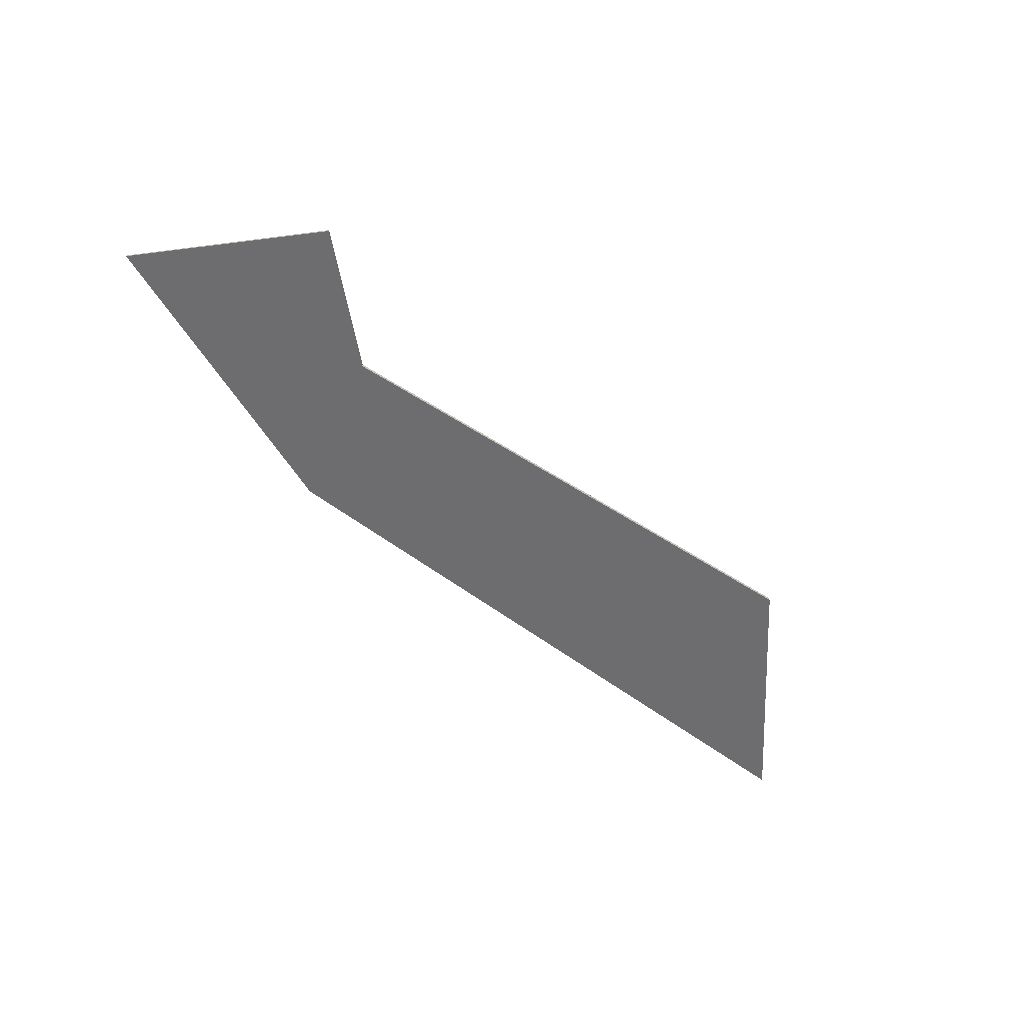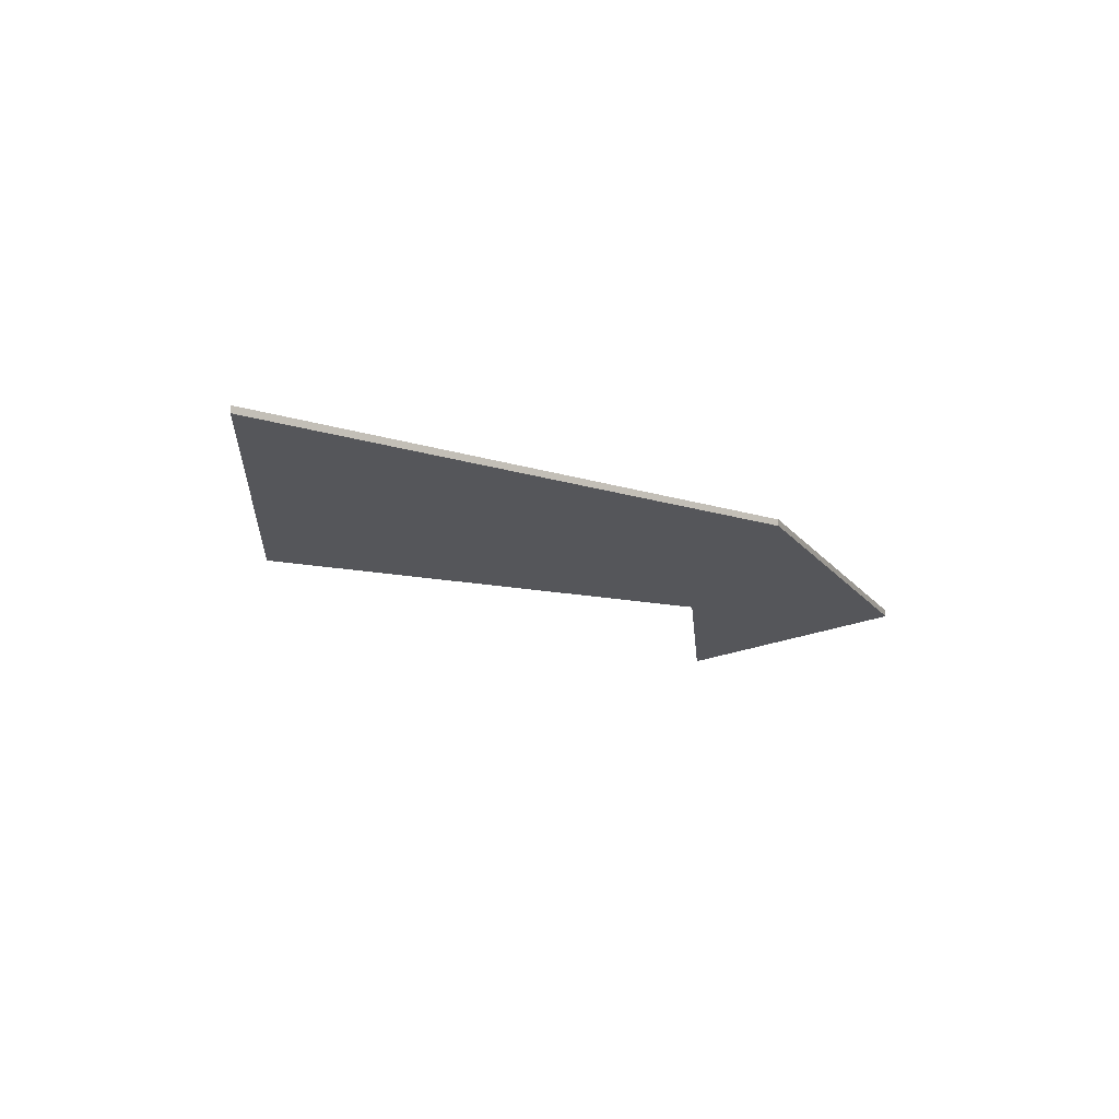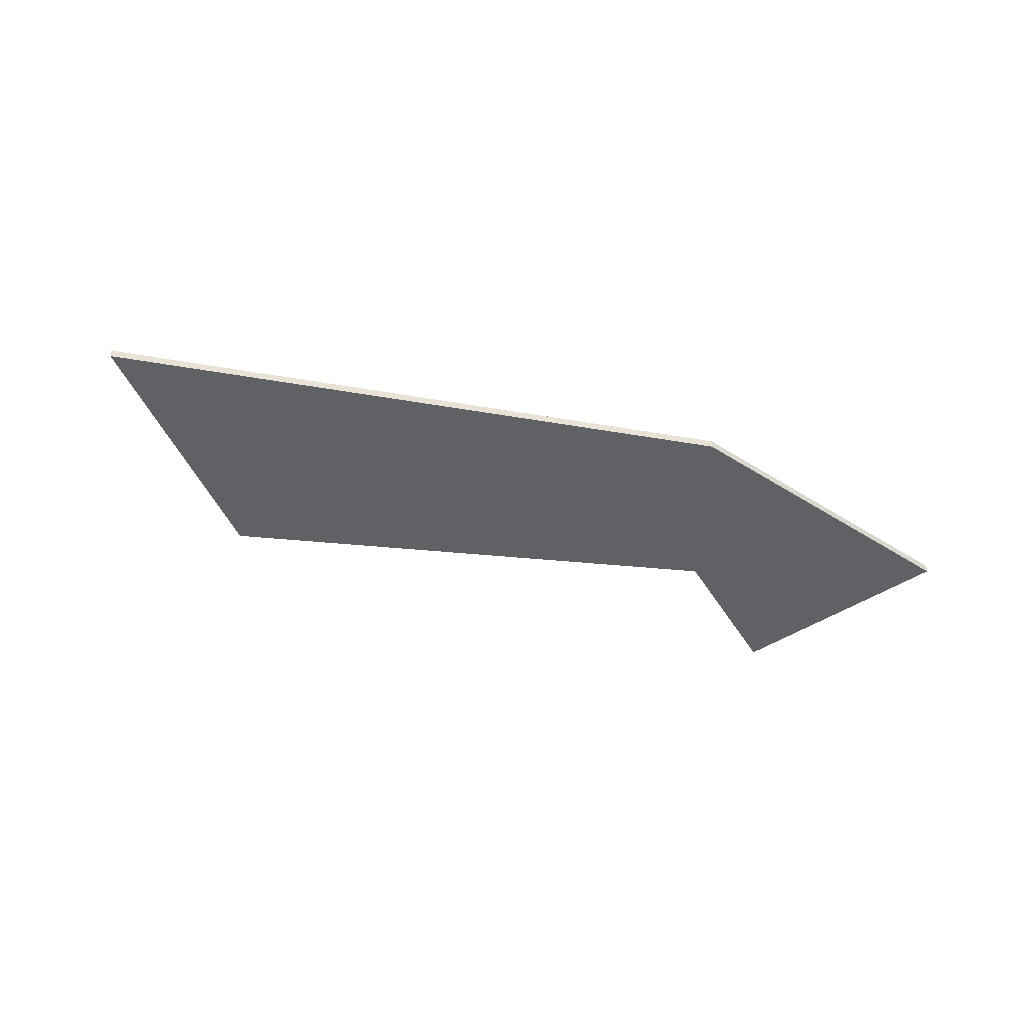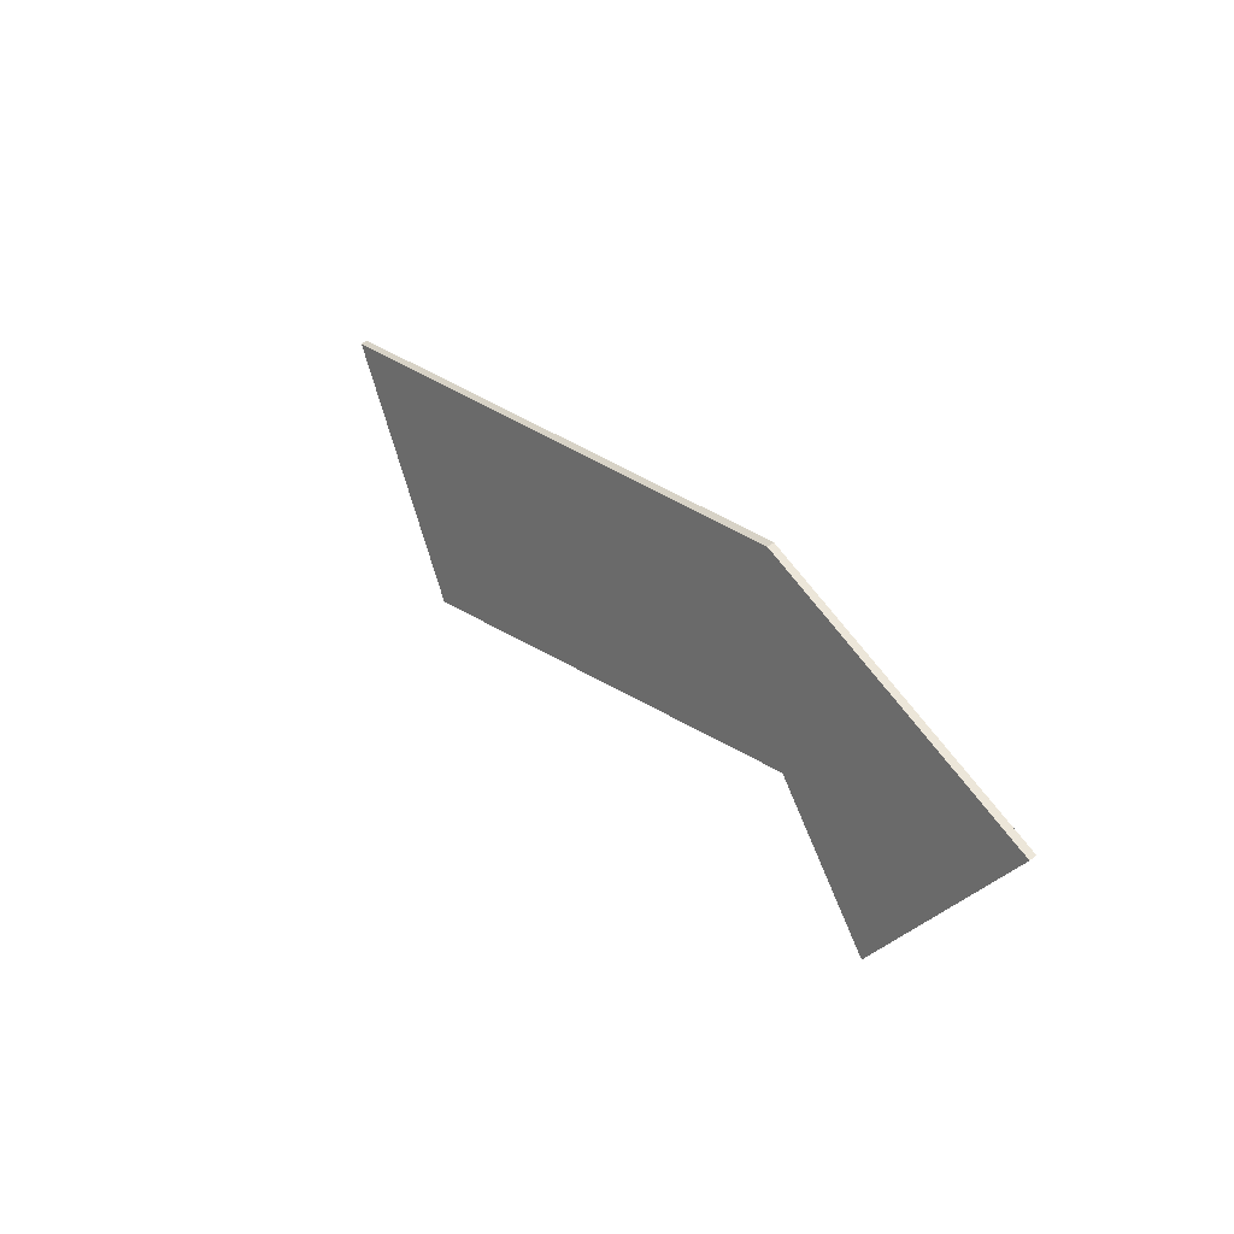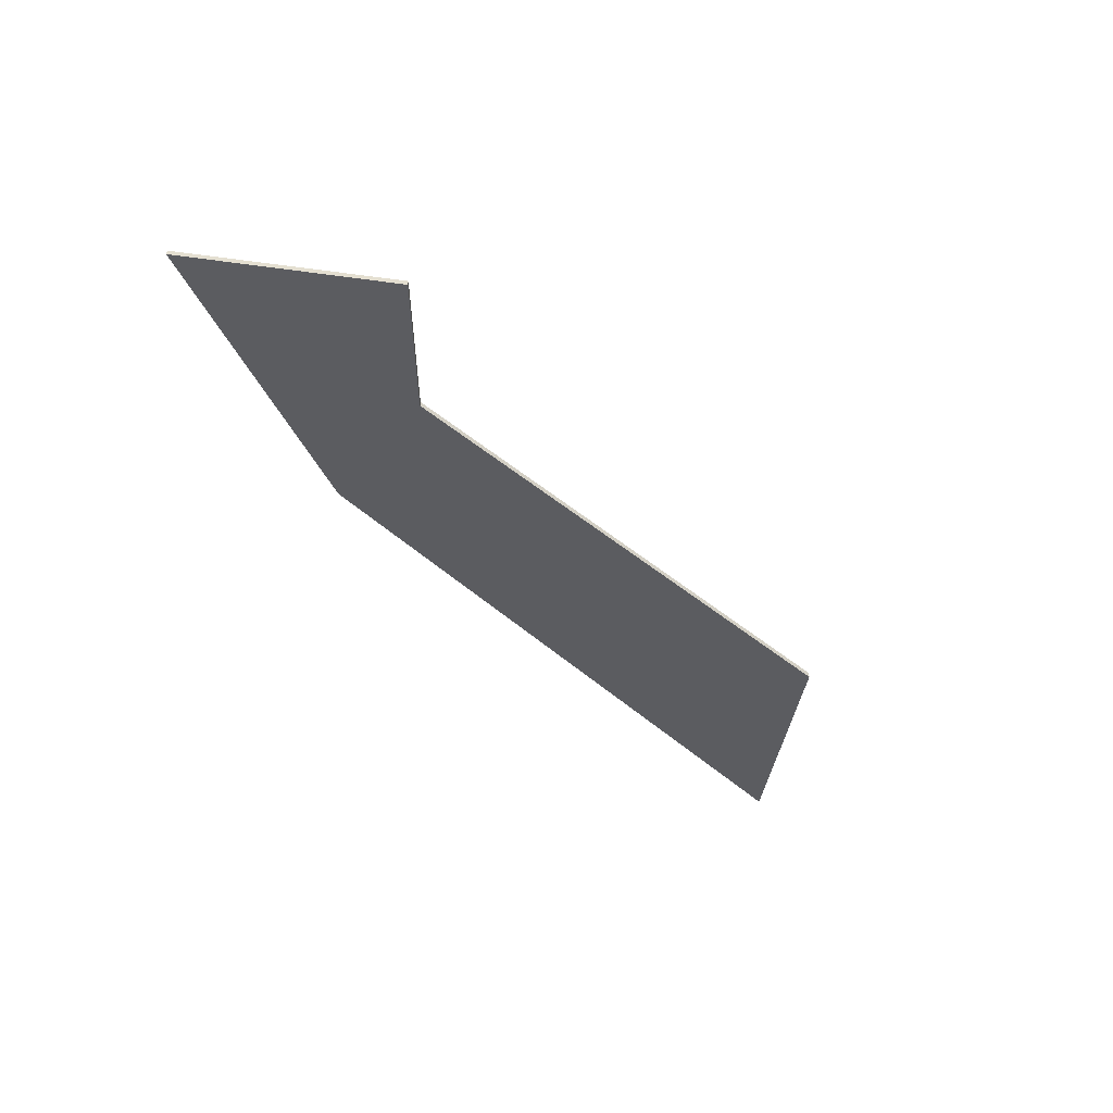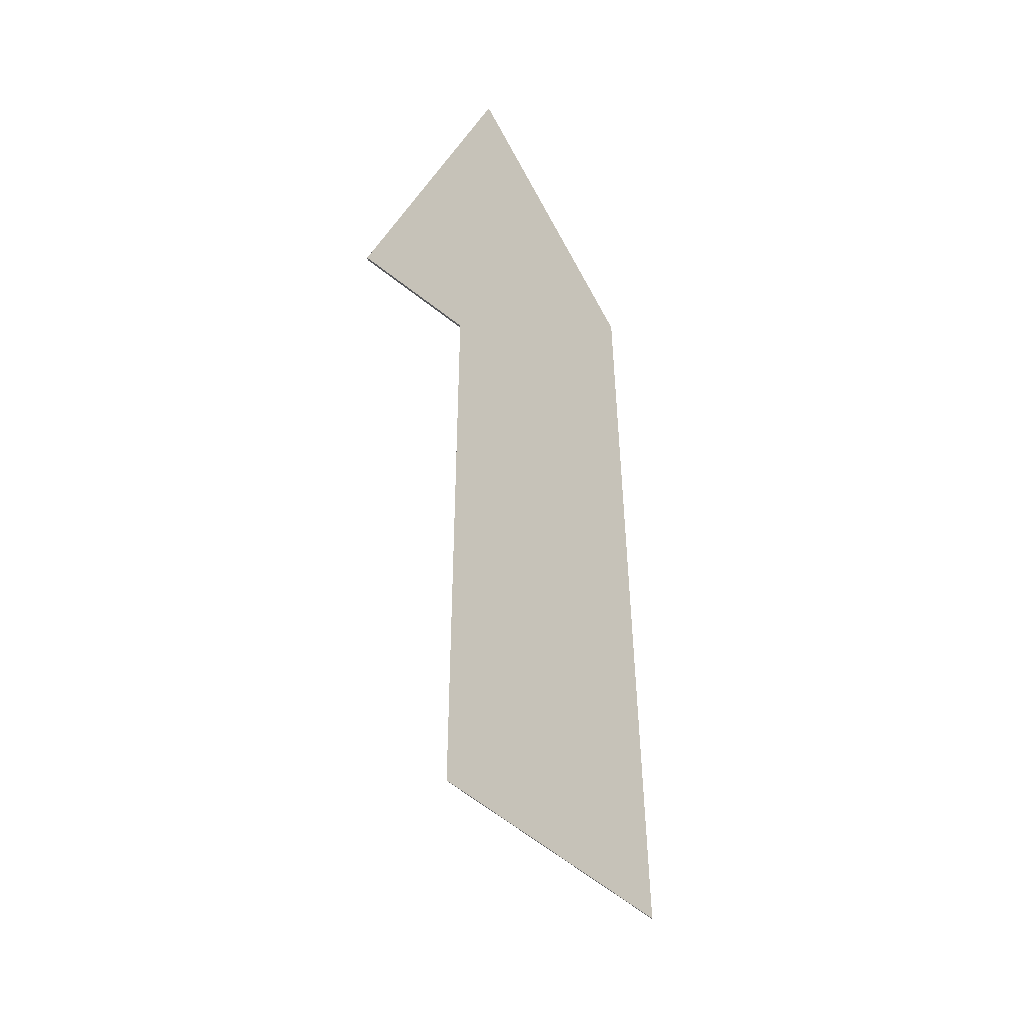
<metadata>
{"format":"obj","ext":"obj","renderer":"f3d","projection":"perspective","resolution":1024,"background":"white","views":[{"elev":-73.0,"azim":122.3,"up":"+Y"},{"elev":-10.0,"azim":-62.1,"up":"+Y"},{"elev":-29.9,"azim":-36.3,"up":"+Y"},{"elev":52.4,"azim":50.1,"up":"+Z"},{"elev":-53.5,"azim":112.7,"up":"+Y"},{"elev":75.1,"azim":-115.8,"up":"+Y"}]}
</metadata>
<code>
v 3.6 -0.1018 -2.74
v 3.772 -0.1065 -2.667
v 3.866 -0.1217 -2.665
v 3.665 -0.1245 -2.776
v 3.8 -0.1245 -2.708
v 3.841 -0.1366 -2.724
v 3.866 -0.1237 -2.665
v 3.772 -0.1085 -2.667
v 3.6 -0.1038 -2.74
v 3.665 -0.1265 -2.776
v 3.8 -0.1265 -2.708
v 3.841 -0.1386 -2.724
v 3.8 -0.1265 -2.708
v 3.665 -0.1265 -2.776
v 3.665 -0.1245 -2.776
v 3.8 -0.1245 -2.708
v 3.824 -0.1338 -2.718
v 3.8 -0.1265 -2.708
v 3.8 -0.1245 -2.708
v 3.824 -0.1318 -2.718
v 3.841 -0.1386 -2.724
v 3.824 -0.1338 -2.718
v 3.824 -0.1318 -2.718
v 3.841 -0.1366 -2.724
v 3.866 -0.1237 -2.665
v 3.841 -0.1386 -2.724
v 3.841 -0.1366 -2.724
v 3.866 -0.1217 -2.665
v 3.772 -0.1085 -2.667
v 3.866 -0.1237 -2.665
v 3.866 -0.1217 -2.665
v 3.772 -0.1065 -2.667
v 3.6 -0.1038 -2.74
v 3.772 -0.1085 -2.667
v 3.772 -0.1065 -2.667
v 3.6 -0.1018 -2.74
v 3.665 -0.1265 -2.776
v 3.6 -0.1038 -2.74
v 3.6 -0.1018 -2.74
v 3.665 -0.1245 -2.776
f 1 2 3
f 4 1 3
f 5 4 3
f 6 5 3
f 7 8 9
f 7 9 10
f 7 10 11
f 12 7 11
f 13 14 15
f 13 15 16
f 17 18 19
f 17 19 20
f 21 22 23
f 21 23 24
f 25 26 27
f 25 27 28
f 29 30 31
f 29 31 32
f 33 34 35
f 33 35 36
f 37 38 39
f 37 39 40

</code>
